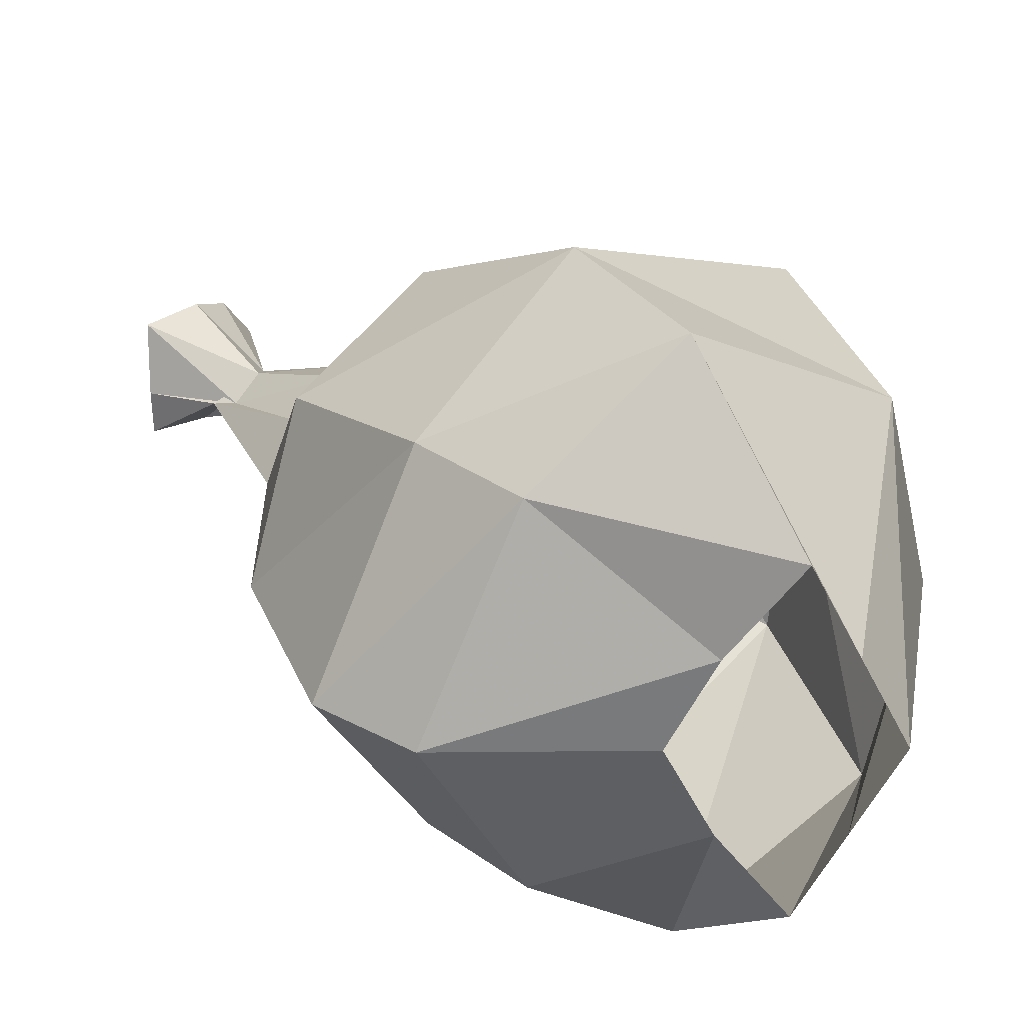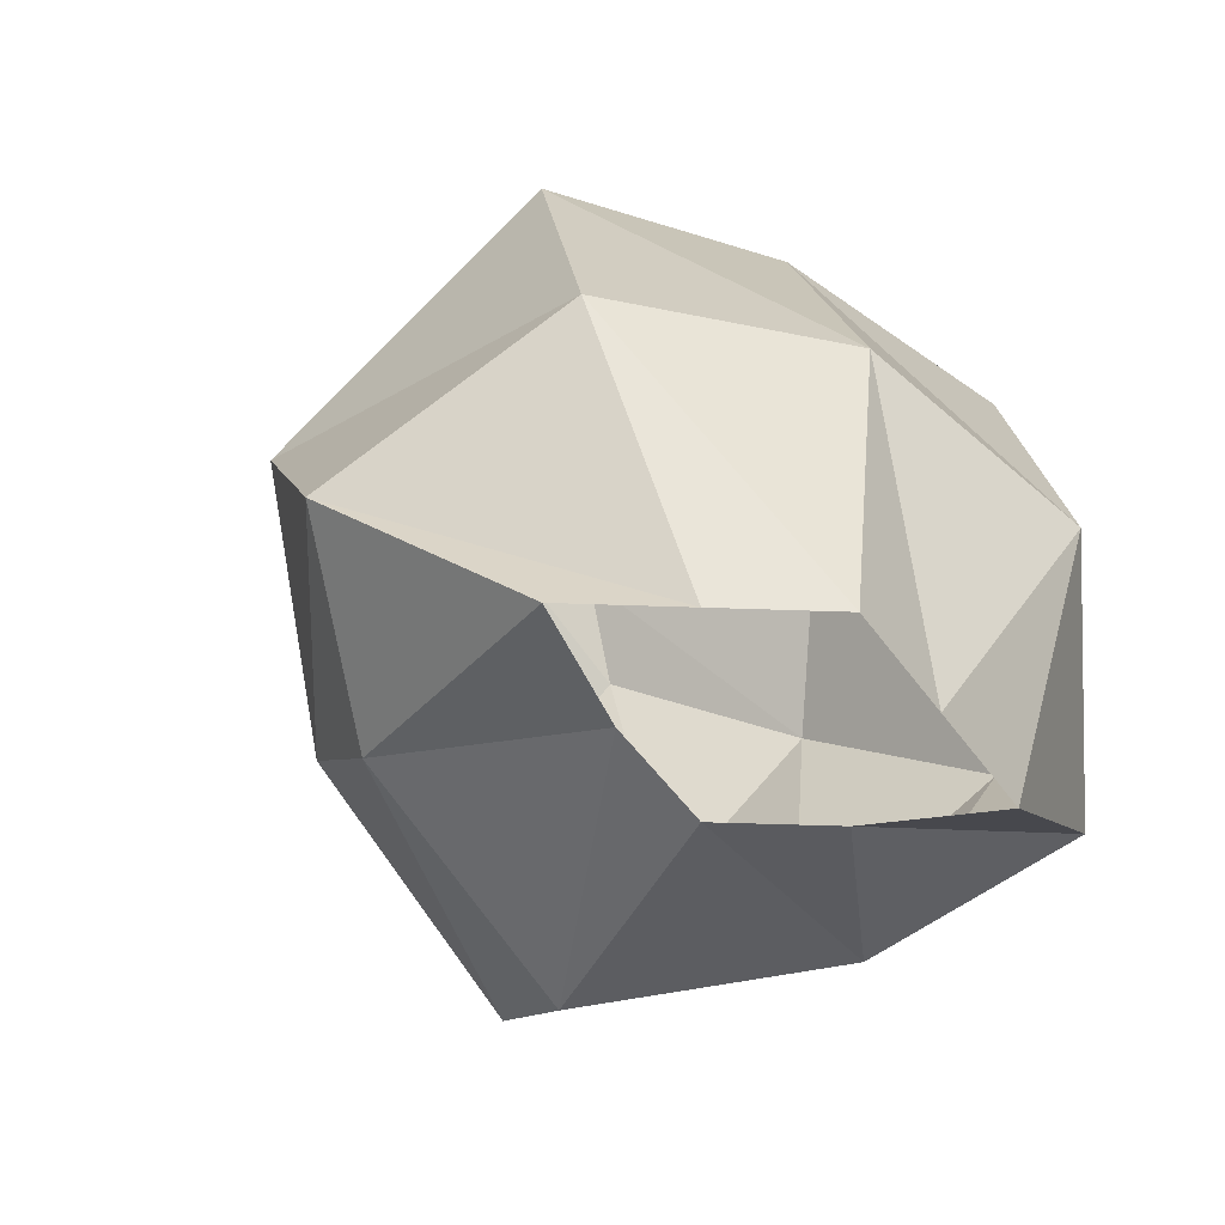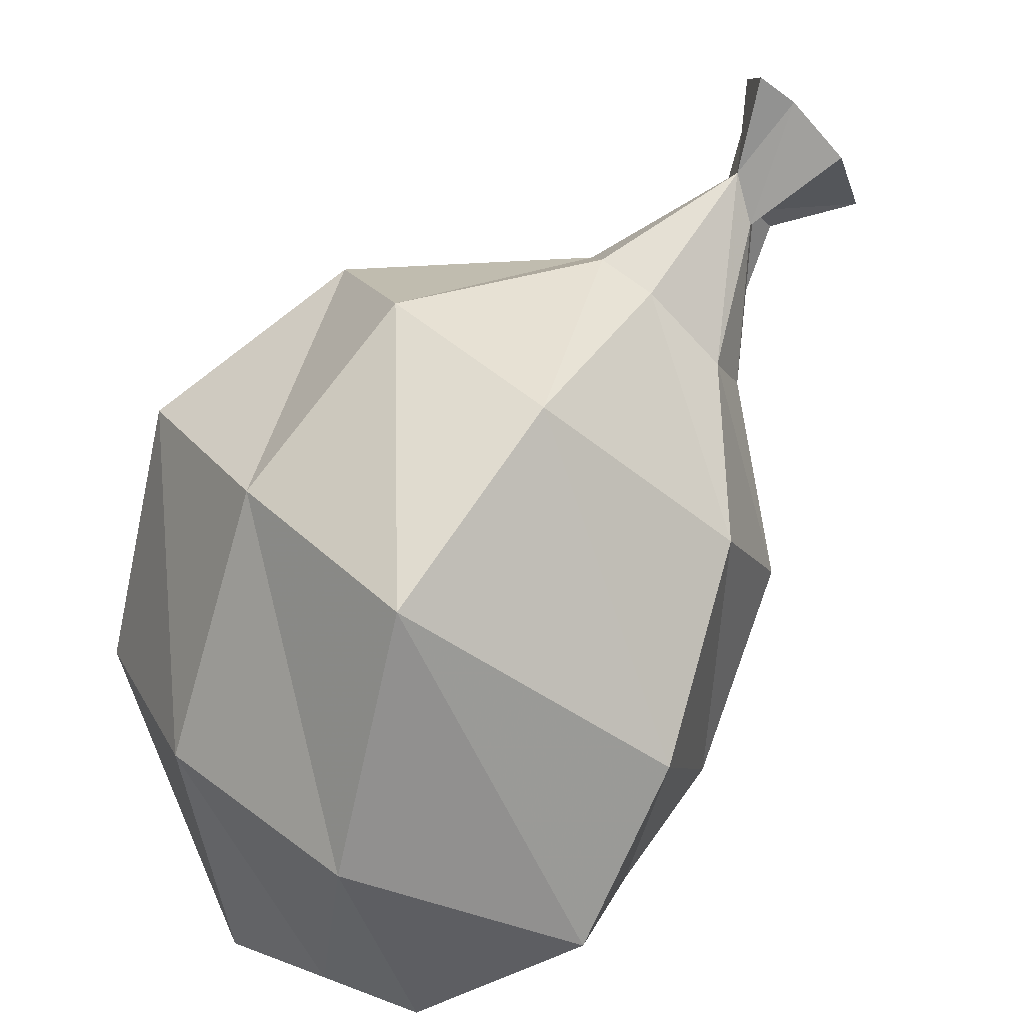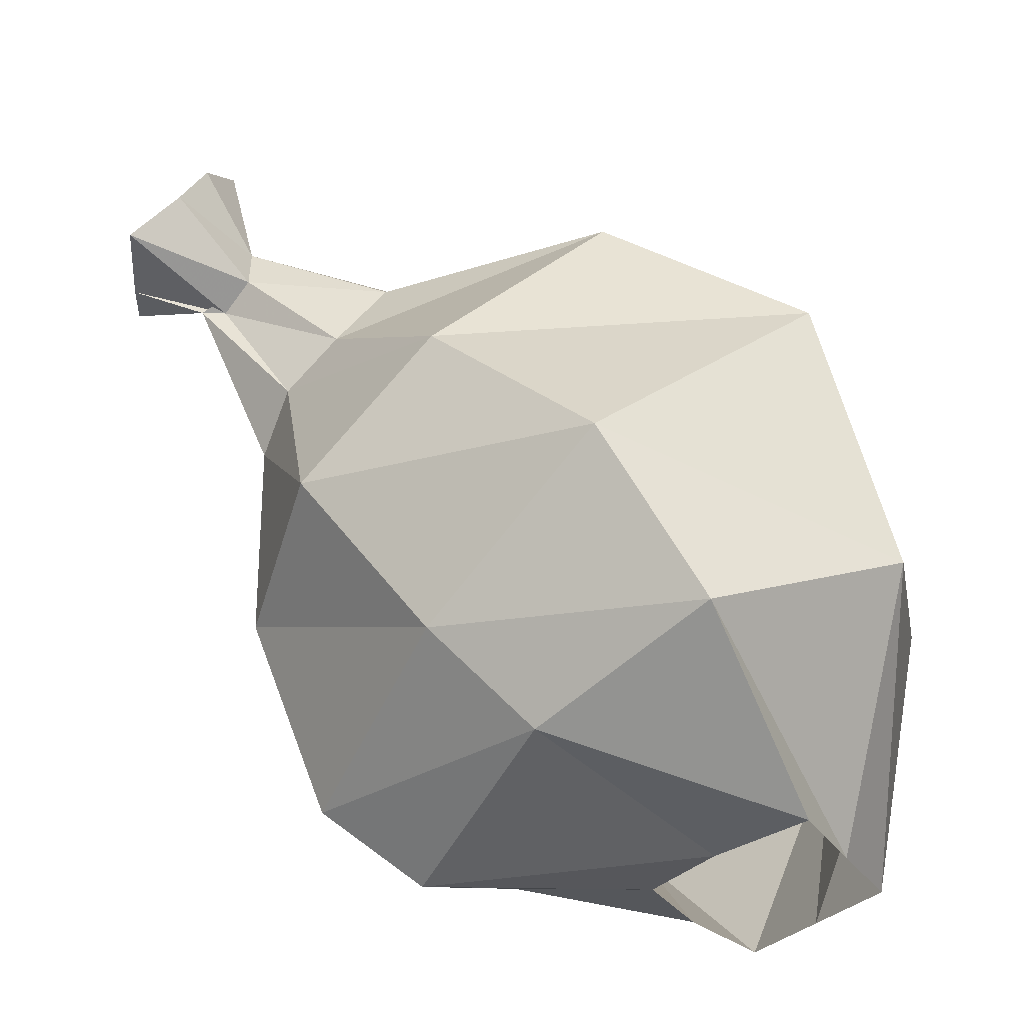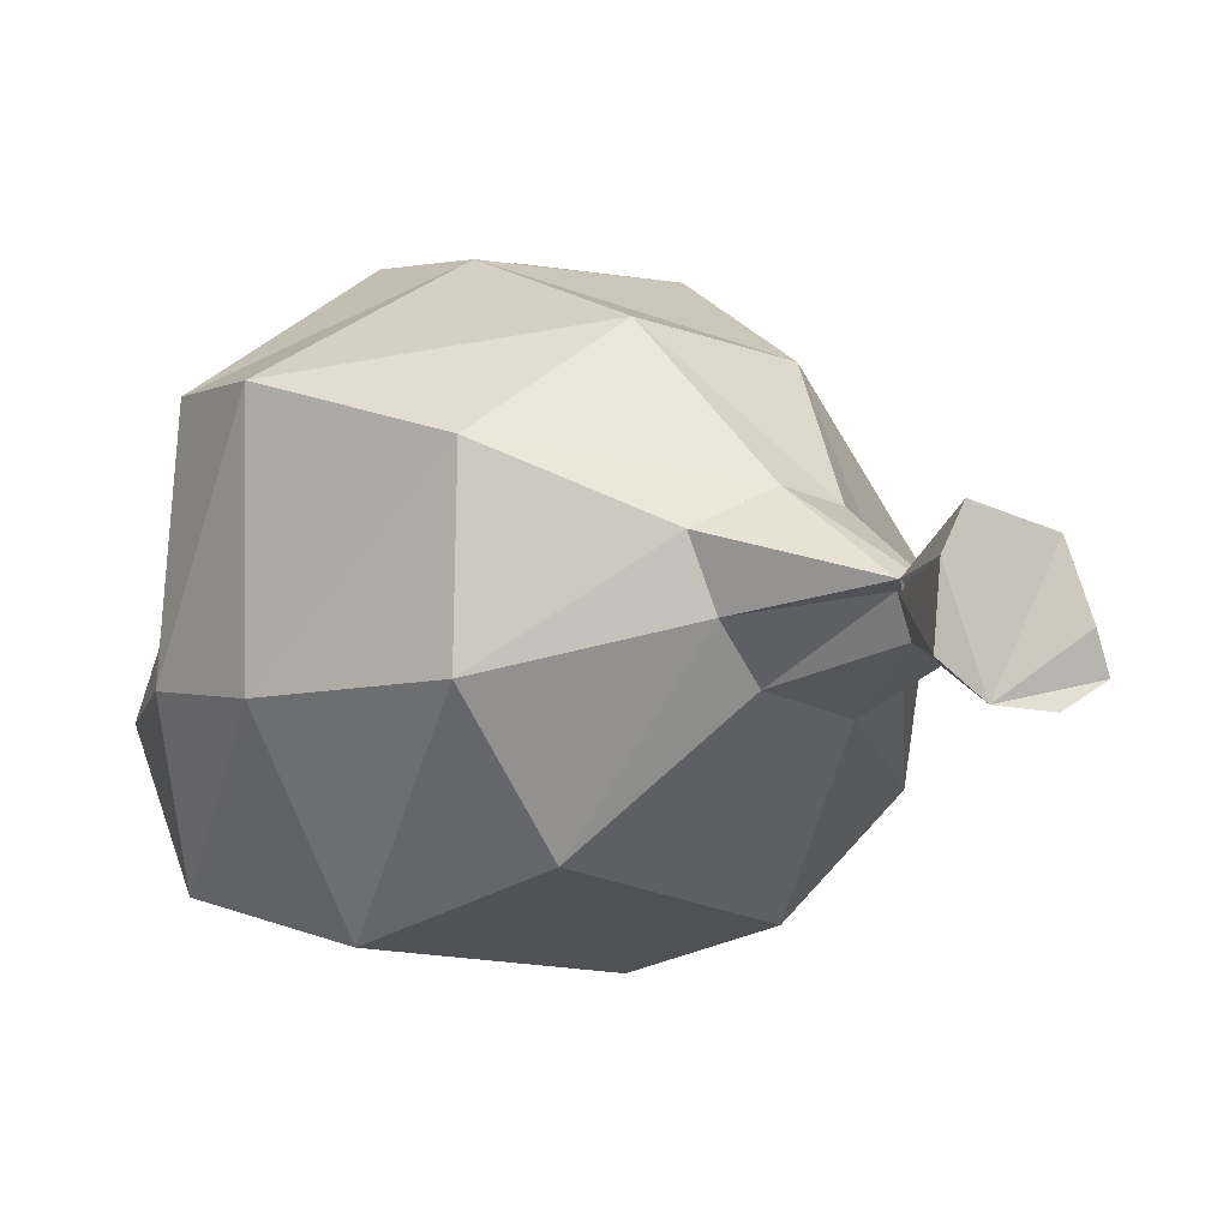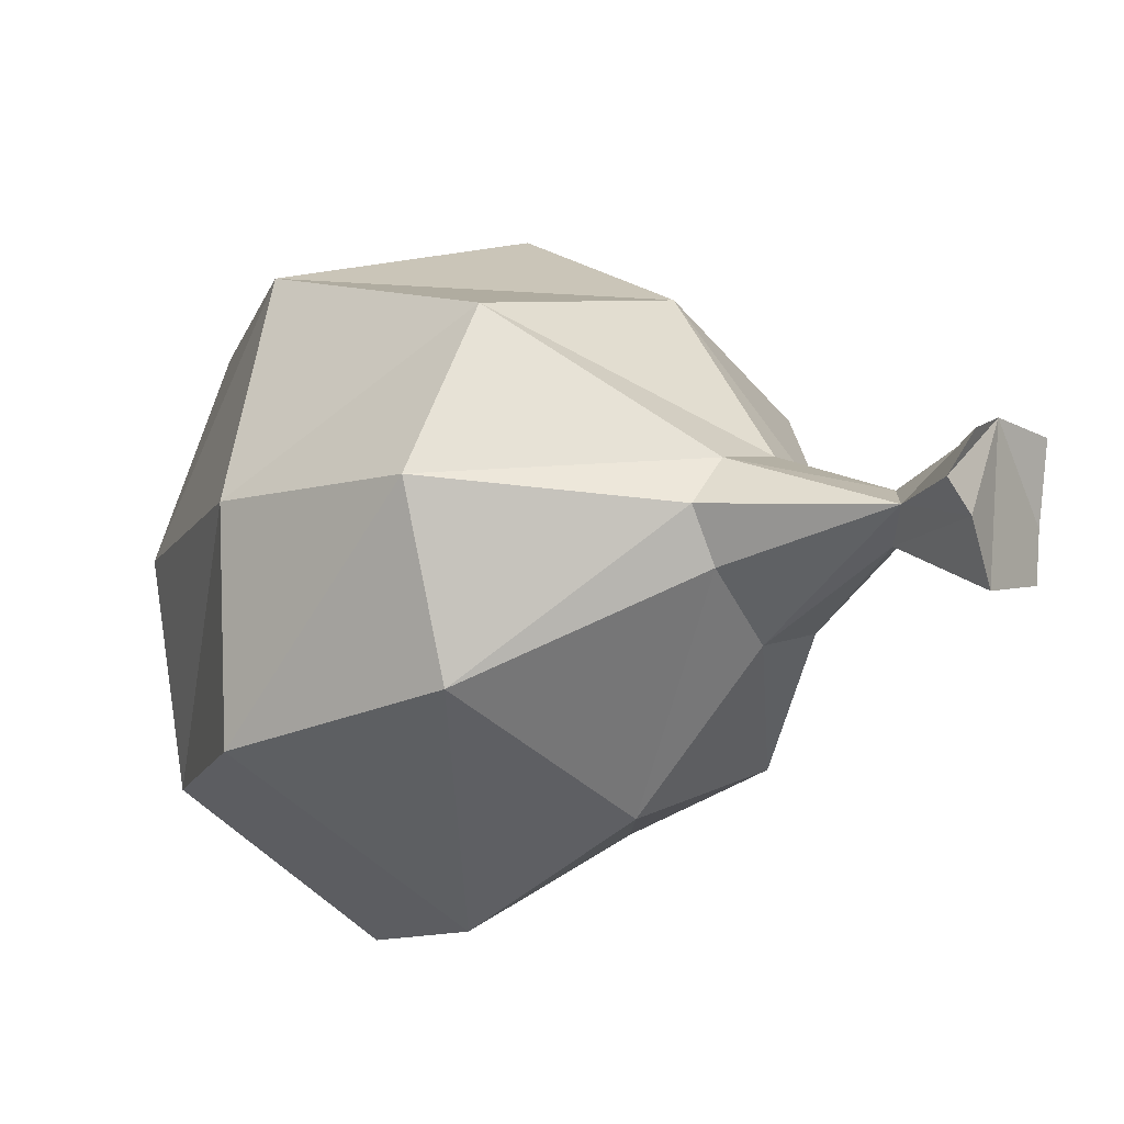
<metadata>
{"format":"obj","ext":"obj","renderer":"f3d","projection":"perspective","resolution":1024,"background":"white","views":[{"elev":-58.0,"azim":90.6,"up":"+Y"},{"elev":-52.4,"azim":151.3,"up":"+Y"},{"elev":32.2,"azim":-125.3,"up":"+Y"},{"elev":-27.2,"azim":87.9,"up":"+Y"},{"elev":69.5,"azim":114.2,"up":"+Z"},{"elev":76.9,"azim":-85.5,"up":"+Y"}]}
</metadata>
<code>
v 0 0.08594 -0.03125
v 0.07031 0.07812 -0.01562
v 0.07031 0.1641 0.007812
v 0 0.1719 0
v -0.07031 0.07812 -0.01562
v -0.03125 0 0
v 0 0 -0.01562
v 0.03125 0 0
v 0.1094 0.04688 0.04688
v 0.1094 0.1016 0.07812
v 0.07812 0.1484 0.125
v 0.05469 0.2031 0.07031
v 0 0.2188 0.05469
v -0.07031 0.1641 0.007812
v -0.1094 0.04688 0.04688
v -0.0625 0 0.01562
v 0.07031 0.02344 0.09375
v 0 0 0.125
v 0 0.02344 0.1562
v 0.07031 0.05469 0.125
v 0.0625 0 0.01562
v 0.03125 0 0.03906
v 0 0 0.05469
v -0.07031 0.02344 0.09375
v -0.07031 0.05469 0.125
v -0.05469 0.1094 0.1641
v 0 0.08594 0.1797
v 0.05469 0.1094 0.1641
v -0.1094 0.1016 0.07812
v -0.03125 0 0.03906
v -0.07812 0.1484 0.125
v -0.03125 0.1797 0.1562
v -0.02344 0.1641 0.1719
v 0 0.1484 0.1797
v 0.01562 0.1641 0.1719
v -0.05469 0.2031 0.07031
v -0.01562 0.2031 0.1406
v 0.01562 0.2031 0.1406
v 0 0.2266 0.1875
v -0.007812 0.2109 0.1875
v 0 0.2109 0.1953
v 0.02344 0.1797 0.1562
v 0 0.2109 0.1328
v 0.007812 0.2109 0.1875
v 0.02344 0.2344 0.2109
v 0.01562 0.25 0.2031
v 0 0.2578 0.1953
v -0.007812 0.25 0.2031
v 0 0.2031 0.2031
v 0 0.2031 0.1953
v 0.02344 0.2188 0.2266
v 0 0.2109 0.2266
v -0.01562 0.2109 0.2266
v -0.02344 0.2344 0.2109
f 1 2 3
f 1 3 4
f 1 4 5
f 1 5 6
f 1 6 7
f 1 7 2
f 2 7 8
f 2 8 9
f 2 9 10
f 2 10 3
f 3 10 11
f 3 11 12
f 3 12 4
f 4 12 13
f 4 13 14
f 4 14 5
f 5 14 15
f 5 15 16
f 5 16 6
f 17 18 19
f 17 19 20
f 17 20 9
f 17 9 21
f 17 21 22
f 17 22 18
f 18 22 23
f 18 23 24
f 18 24 25
f 18 25 19
f 19 25 26
f 19 26 27
f 19 27 20
f 20 27 28
f 20 28 10
f 20 10 9
f 15 14 29
f 15 29 24
f 15 24 30
f 15 30 16
f 24 29 25
f 25 29 31
f 25 31 26
f 26 31 32
f 26 32 33
f 26 33 27
f 27 33 34
f 27 34 28
f 28 34 35
f 28 35 11
f 28 11 10
f 23 30 24
f 8 21 9
f 14 13 36
f 14 36 29
f 29 36 31
f 31 36 37
f 31 37 32
f 32 37 33
f 32 33 38
f 32 38 37
f 32 37 39
f 32 39 40
f 32 40 33
f 33 40 41
f 33 41 34
f 33 34 38
f 38 34 35
f 38 35 42
f 38 42 37
f 38 37 43
f 38 43 13
f 38 13 12
f 38 12 42
f 38 42 44
f 38 44 39
f 38 39 43
f 38 43 37
f 37 43 39
f 37 39 39
f 39 39 43
f 39 39 44
f 39 44 40
f 39 40 39
f 39 39 44
f 39 44 45
f 39 45 46
f 39 46 39
f 39 39 47
f 39 47 48
f 39 48 40
f 39 40 41
f 39 41 49
f 39 49 50
f 39 50 44
f 44 50 49
f 44 49 41
f 44 41 40
f 12 11 42
f 42 11 35
f 42 35 37
f 37 35 34
f 37 34 33
f 36 13 43
f 36 43 37
f 42 35 50
f 42 50 44
f 44 50 51
f 44 51 45
f 45 51 52
f 45 52 53
f 45 53 54
f 45 54 48
f 45 48 47
f 45 47 46
f 46 47 39
f 35 34 49
f 35 49 50
f 50 49 52
f 50 52 51
f 34 41 49
f 49 41 53
f 49 53 52
f 41 40 54
f 41 54 53
f 40 48 54
f 39 39 39

</code>
